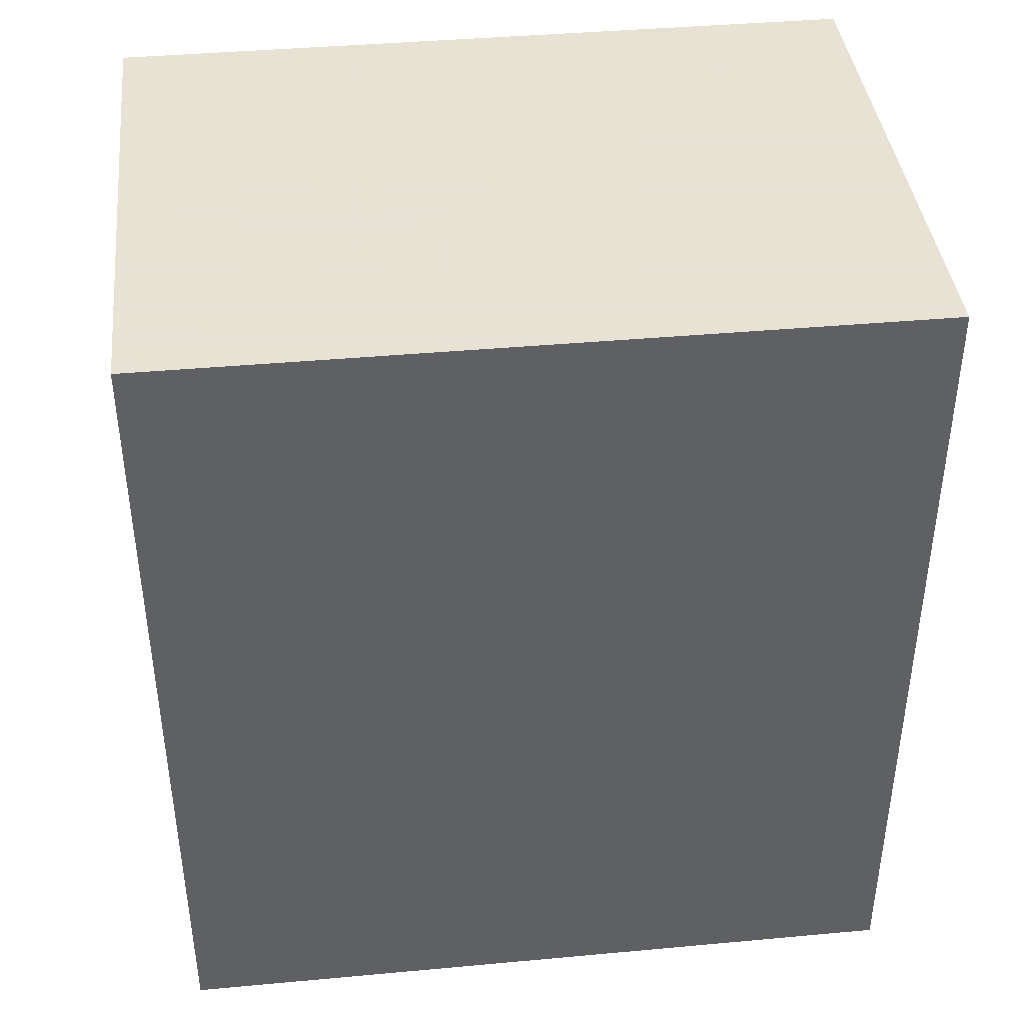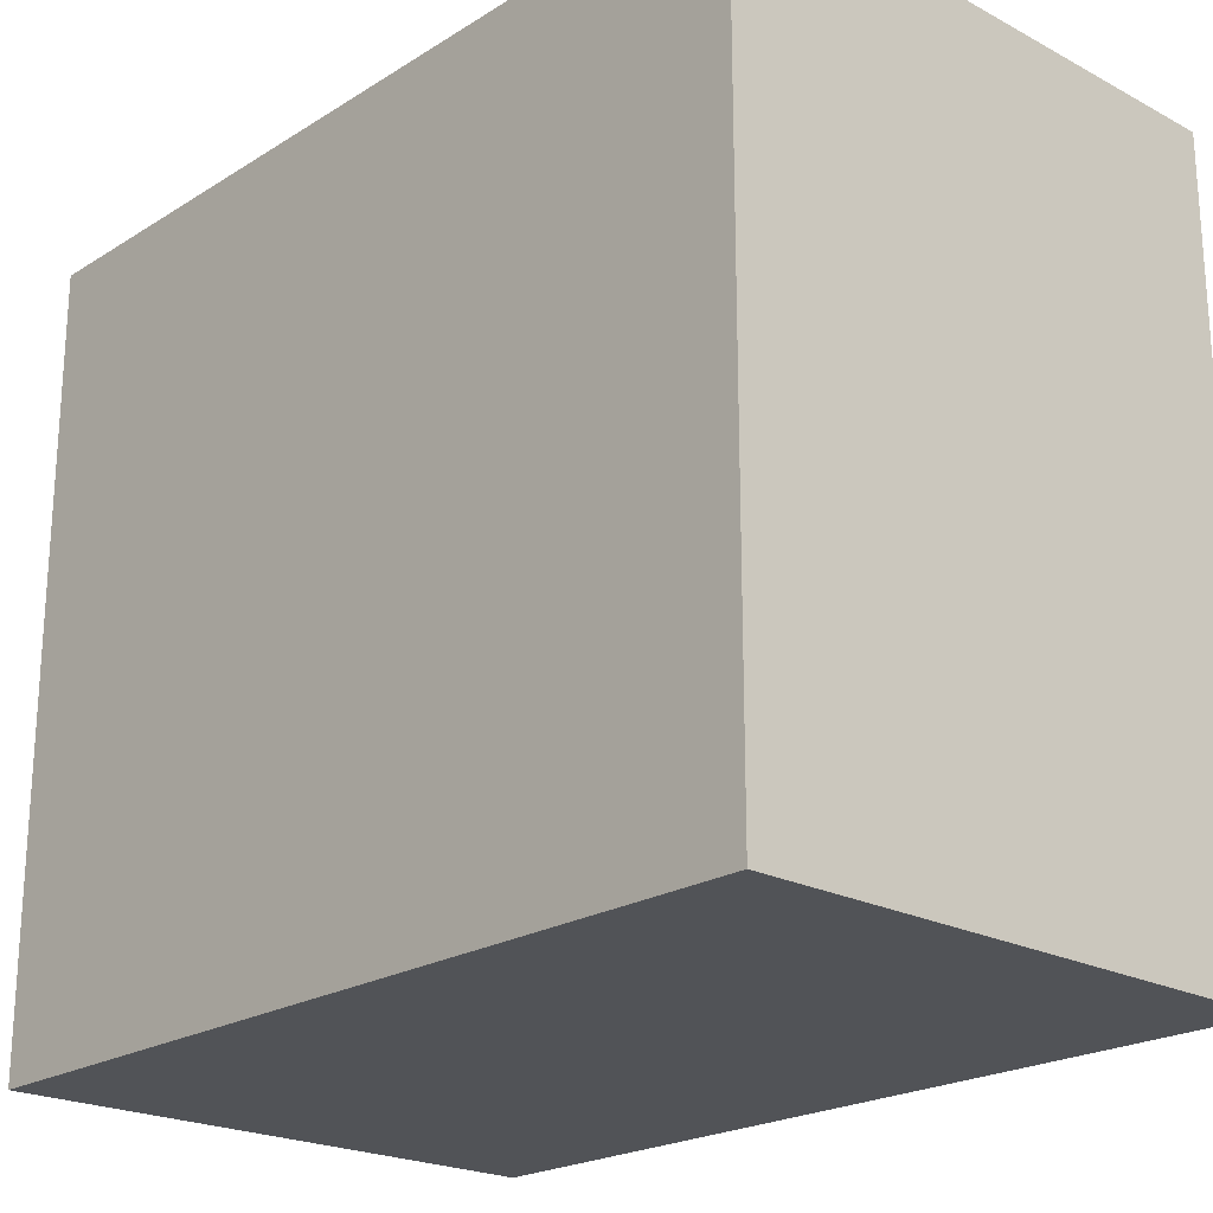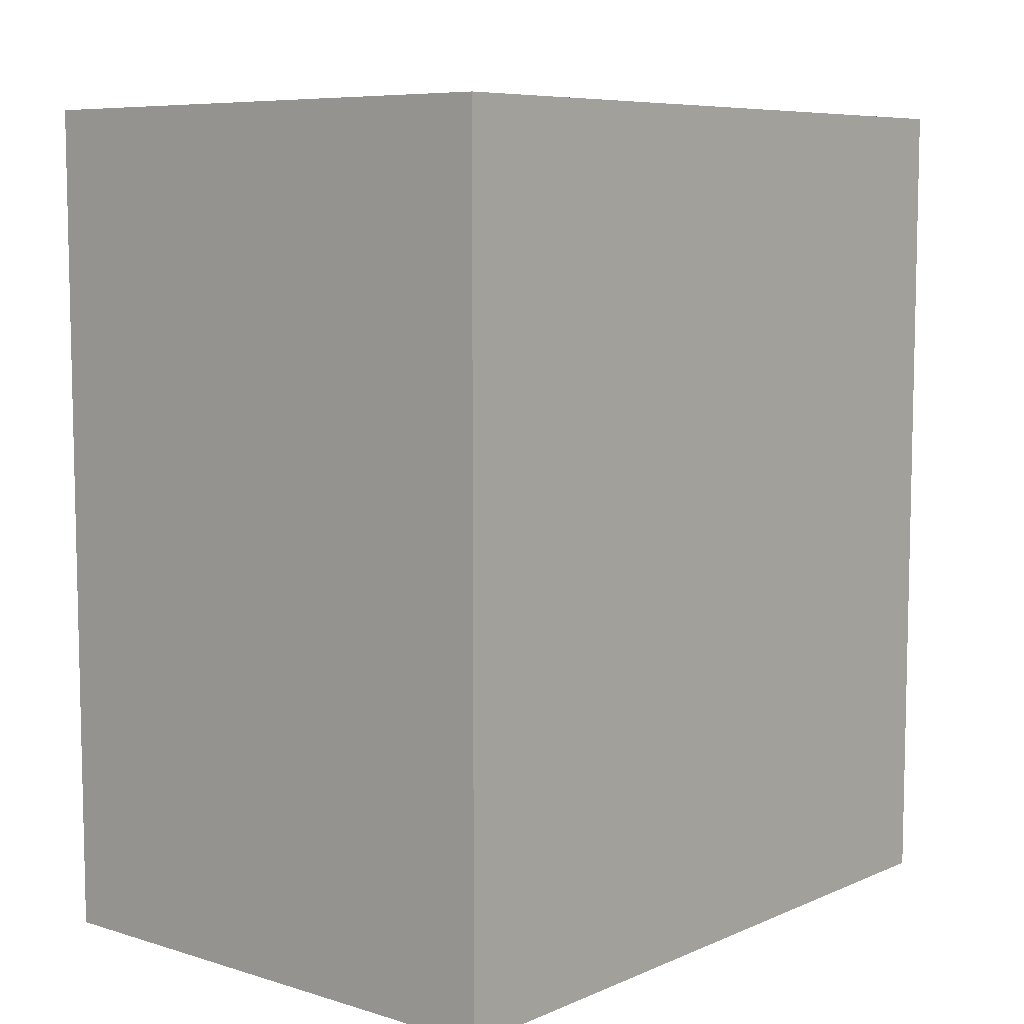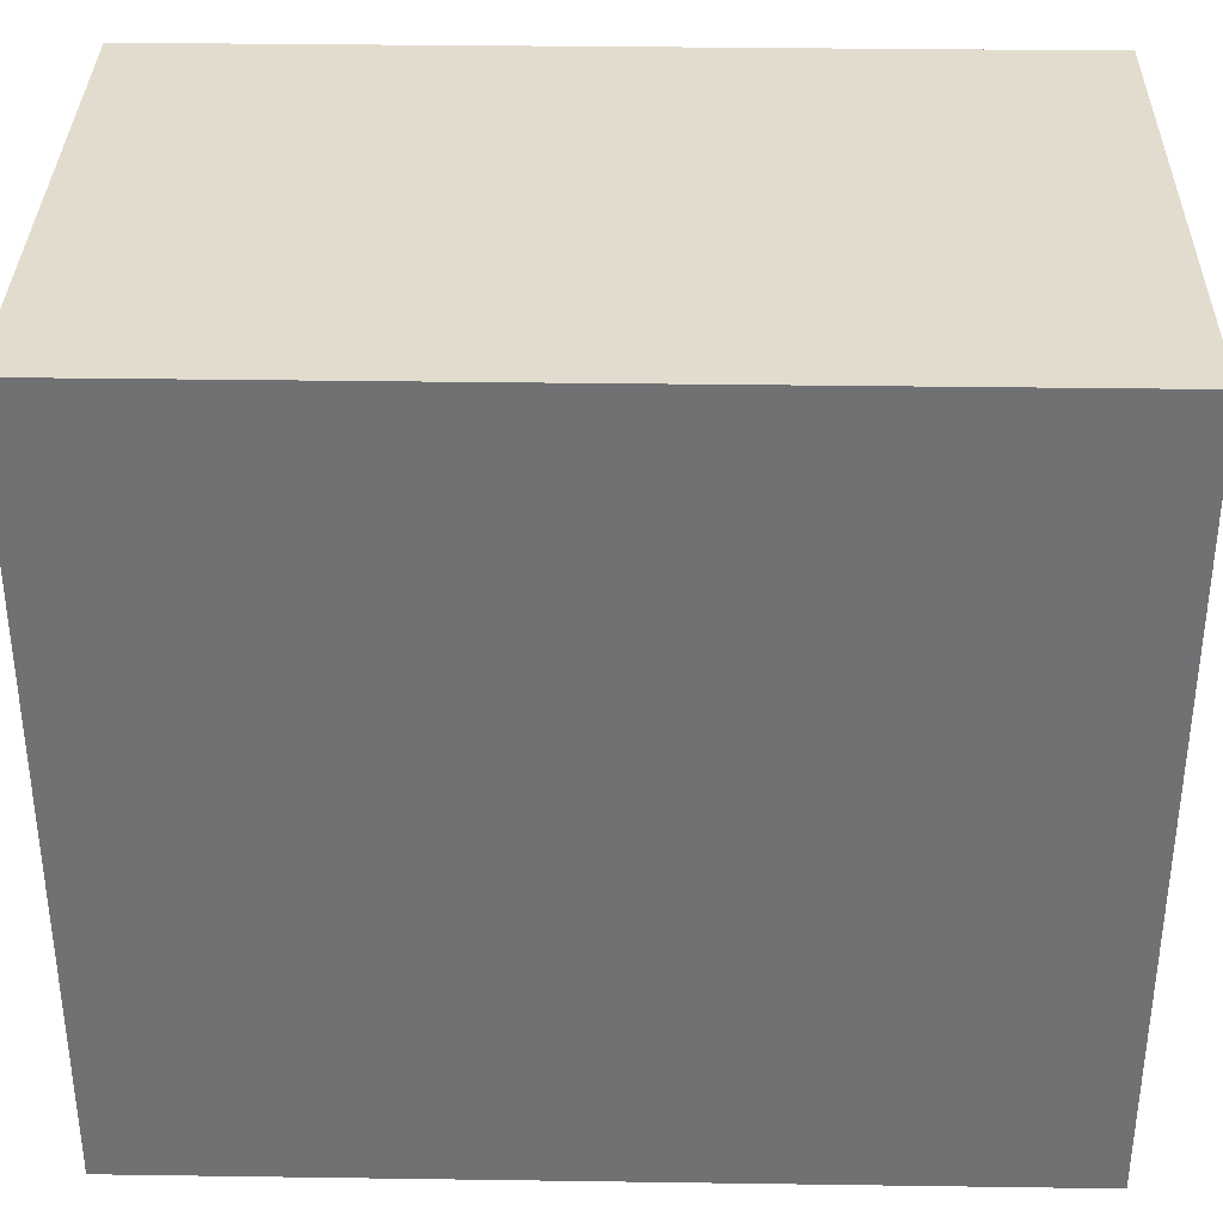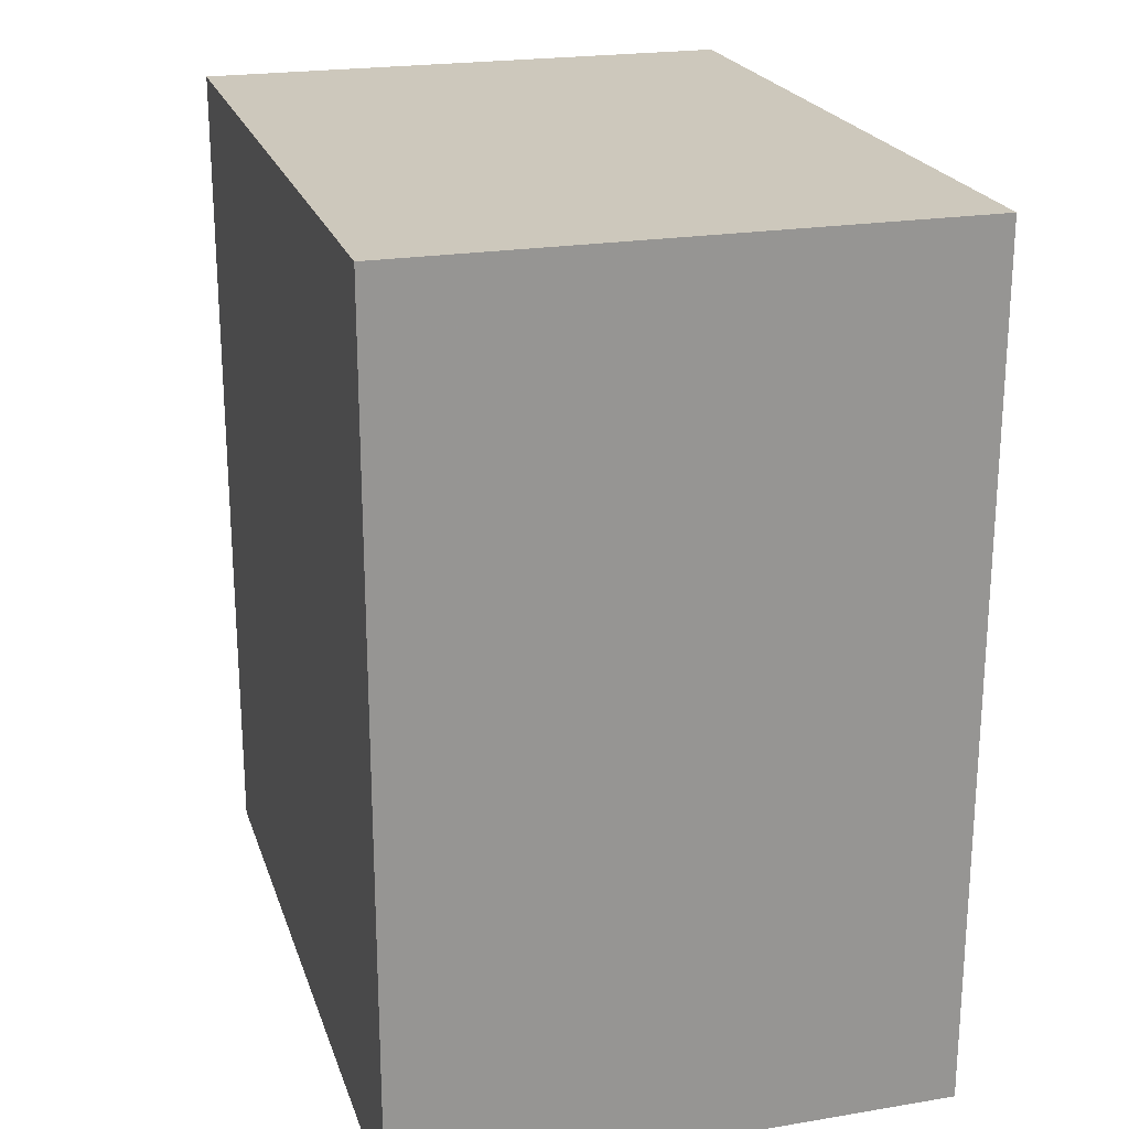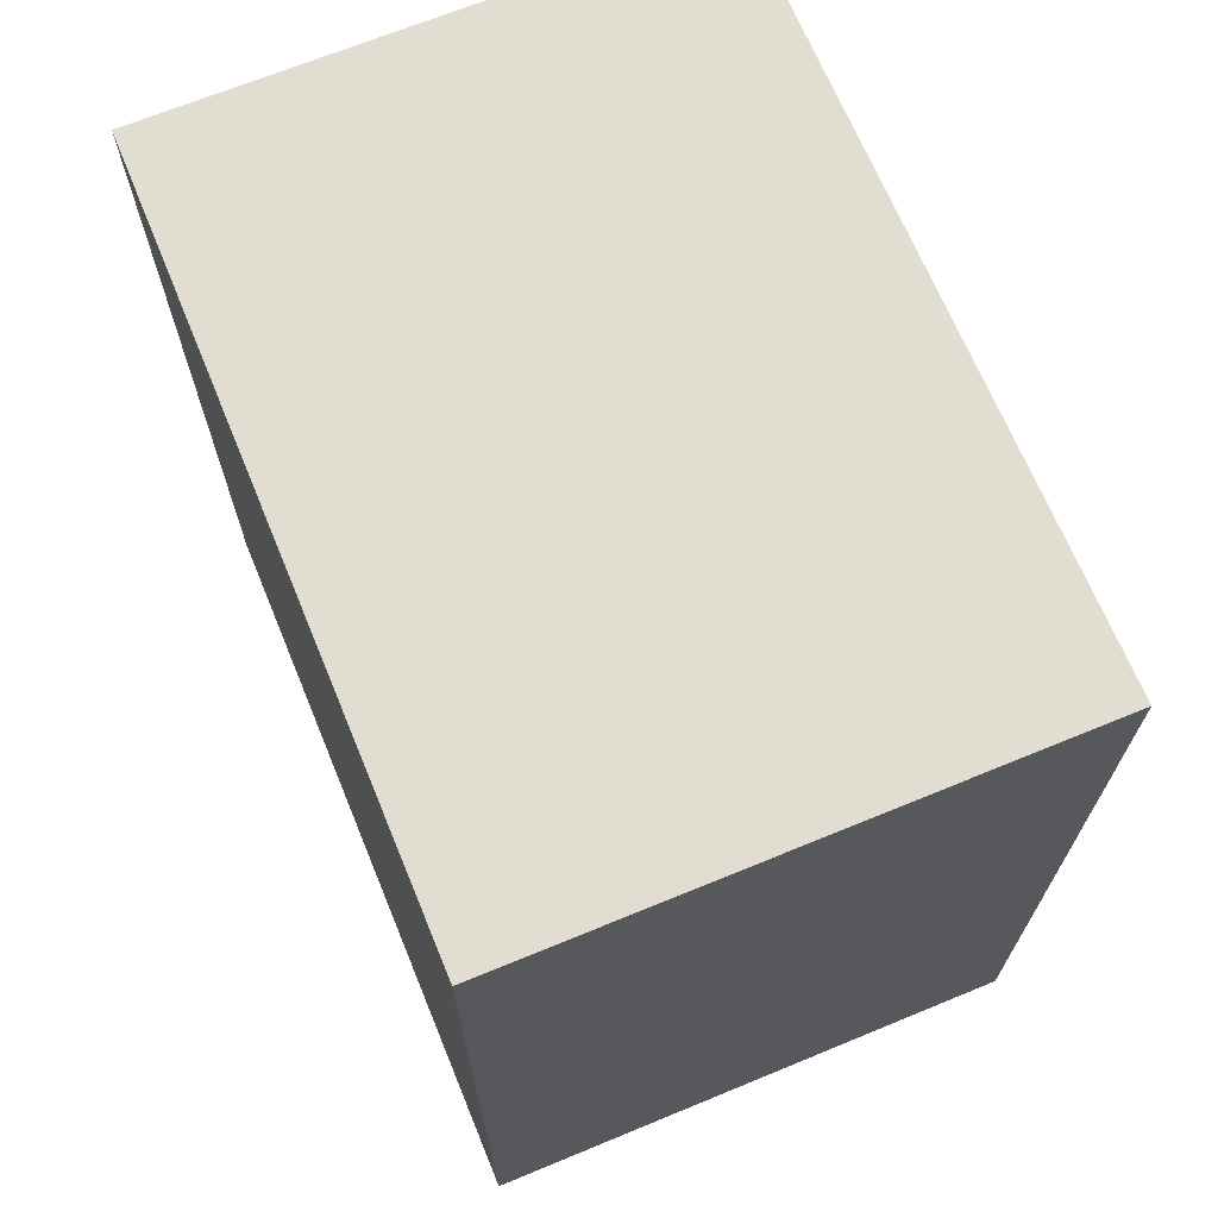
<metadata>
{"format":"obj","ext":"obj","renderer":"f3d","projection":"perspective","resolution":1024,"background":"white","views":[{"elev":40.6,"azim":-96.4,"up":"+Y"},{"elev":-21.9,"azim":137.2,"up":"+Z"},{"elev":7.6,"azim":-139.7,"up":"+Y"},{"elev":34.7,"azim":-88.9,"up":"+Z"},{"elev":22.1,"azim":-16.1,"up":"+Y"},{"elev":68.5,"azim":157.6,"up":"+Y"}]}
</metadata>
<code>
v 0.5136 0.5359 -3.314
v 0.4351 0.5359 -3.422
v 0.4351 0.5359 -3.314
v 0.5136 0.5359 -3.422
v 0.4351 0.4143 -3.422
v 0.5136 0.4143 -3.422
v 0.4351 0.4143 -3.314
v 0.5136 0.4143 -3.314
f 1 2 3
f 4 5 2
f 6 7 5
f 8 3 7
f 5 3 2
f 4 8 6
f 1 4 2
f 4 6 5
f 6 8 7
f 8 1 3
f 5 7 3
f 4 1 8

</code>
